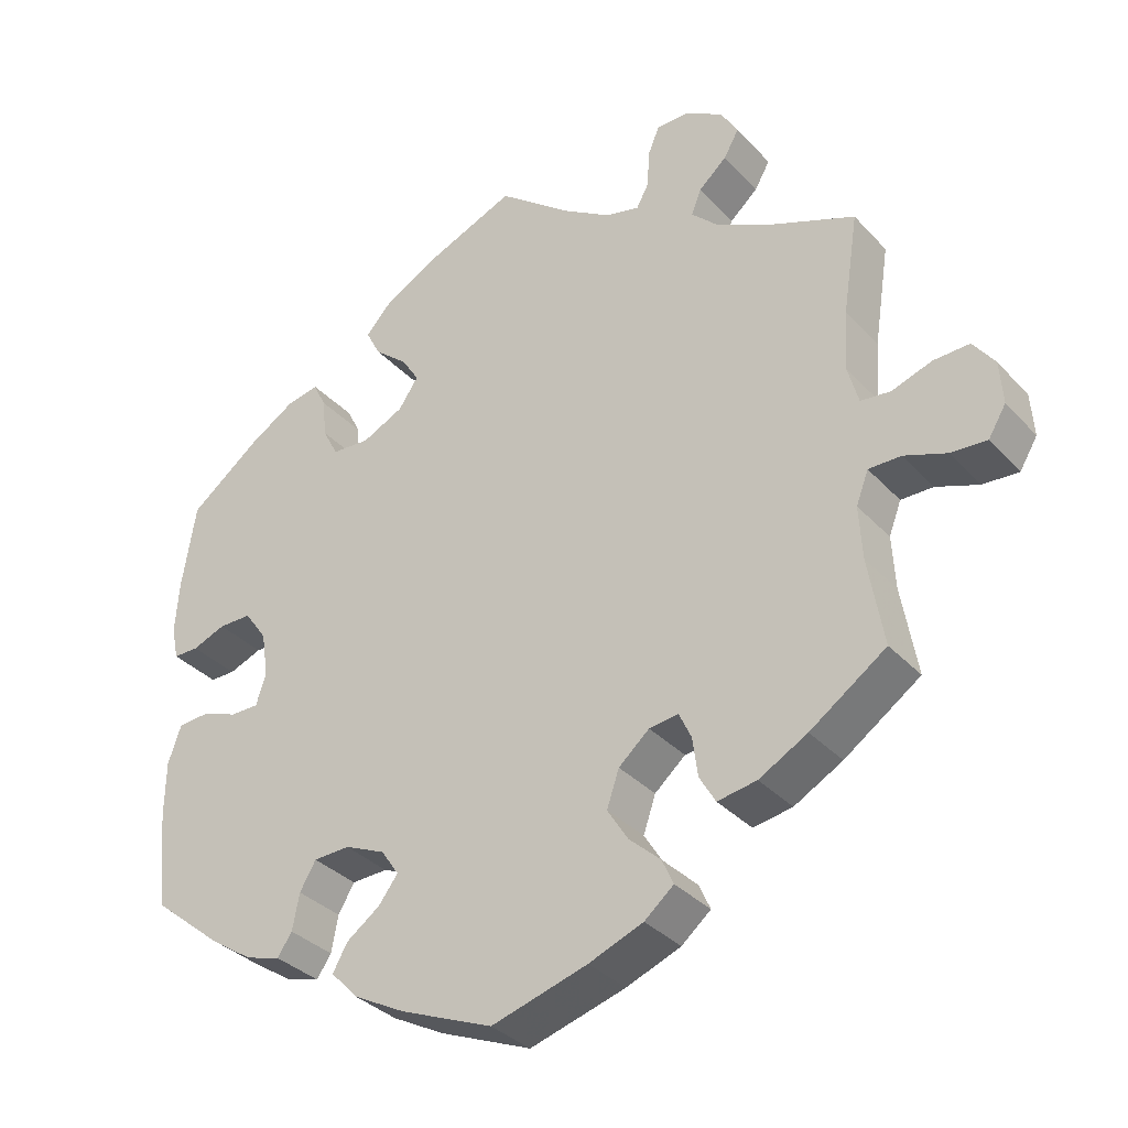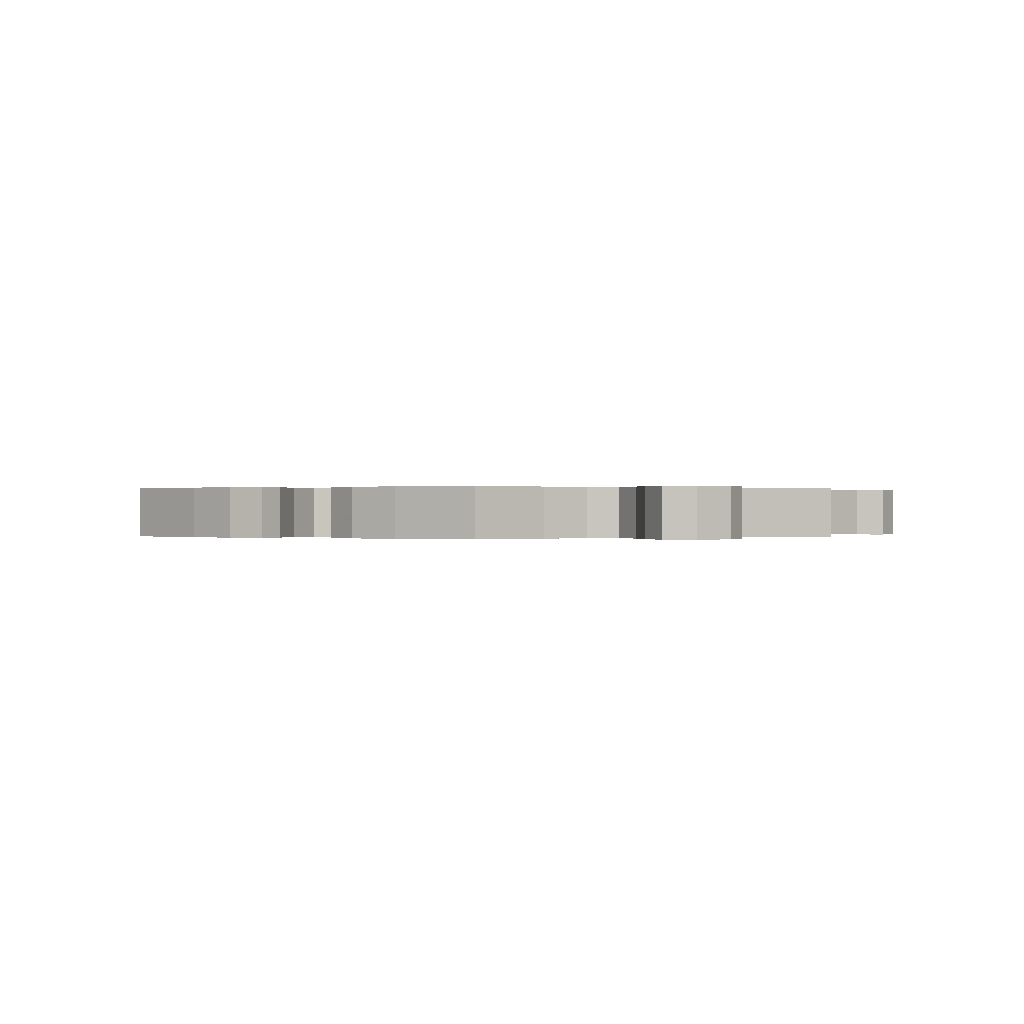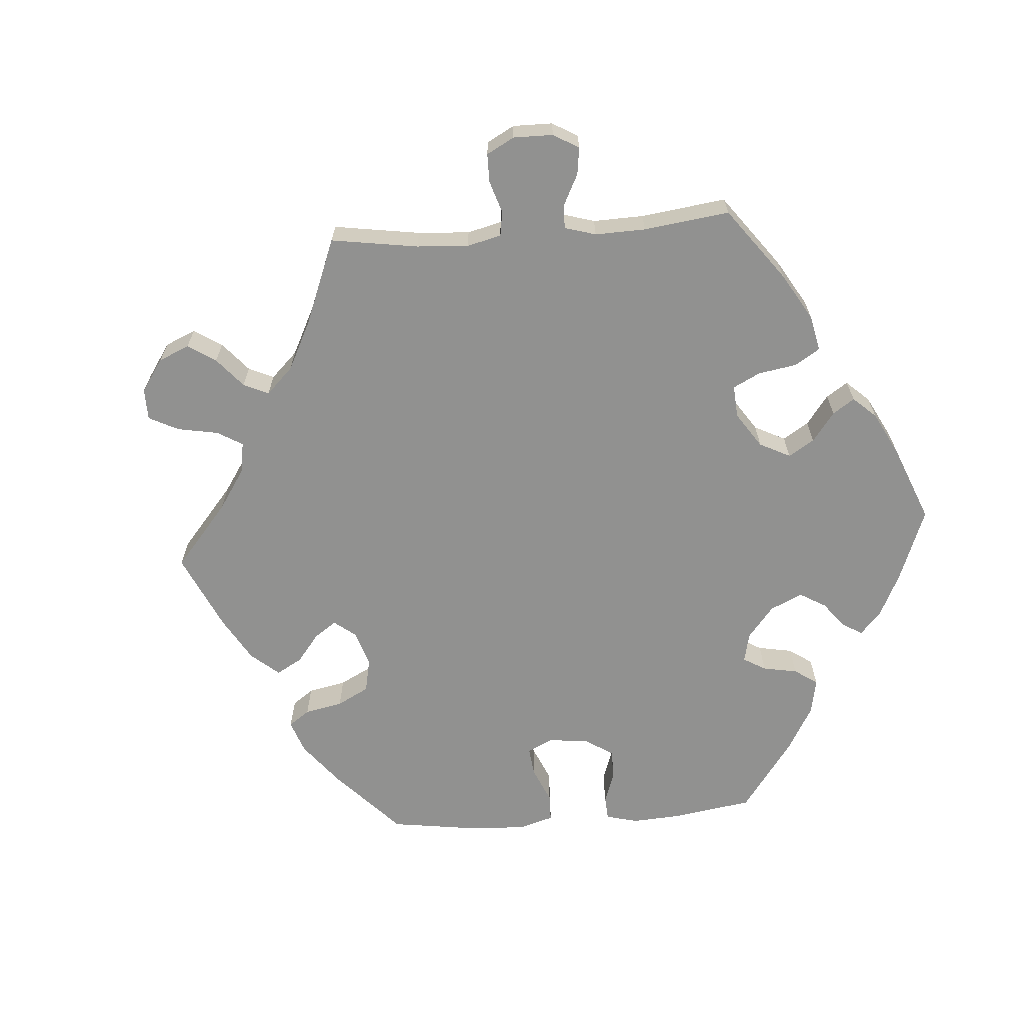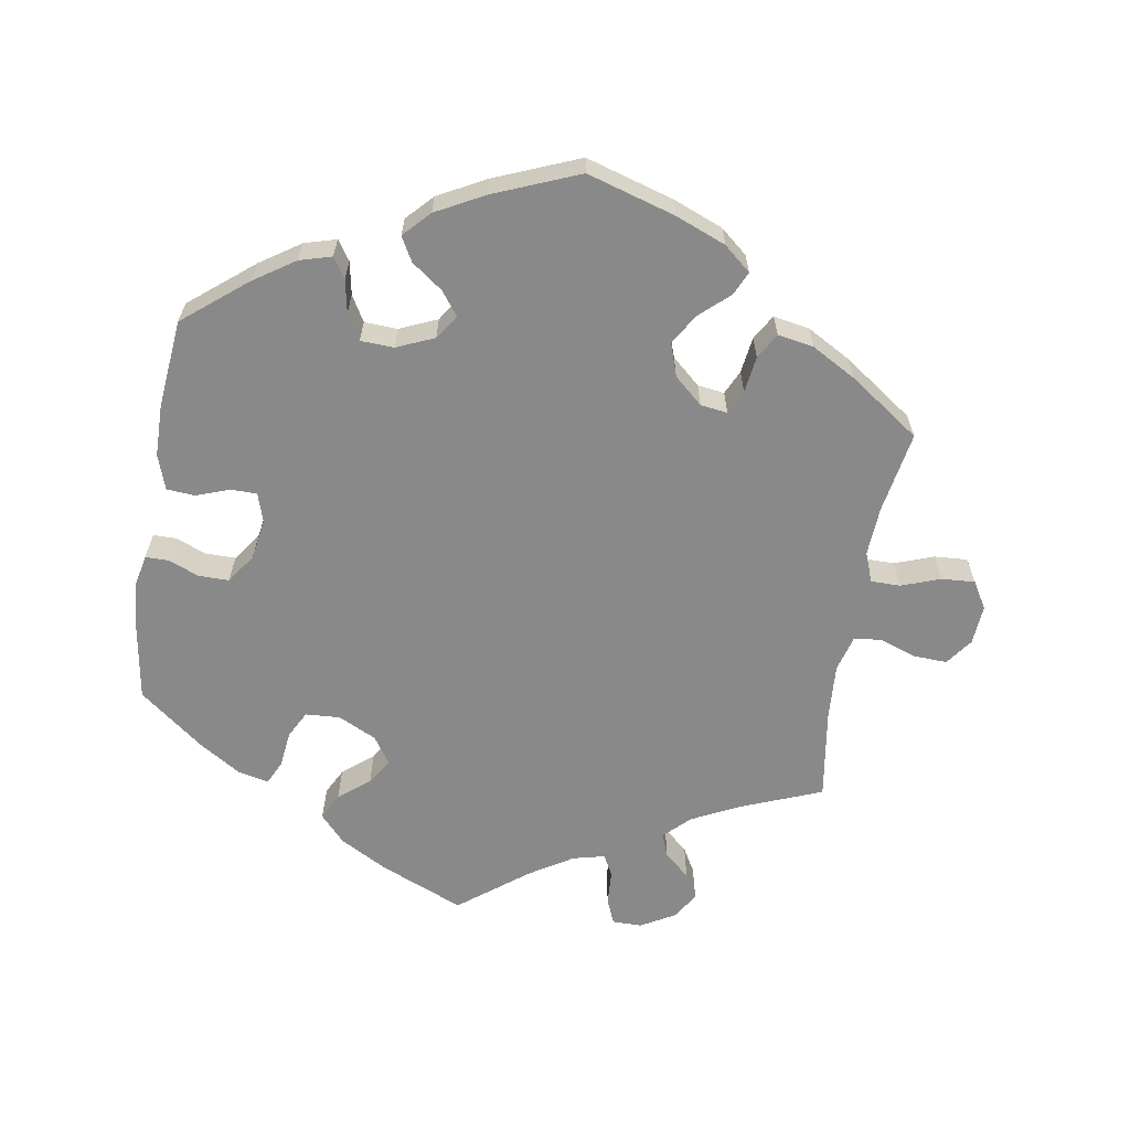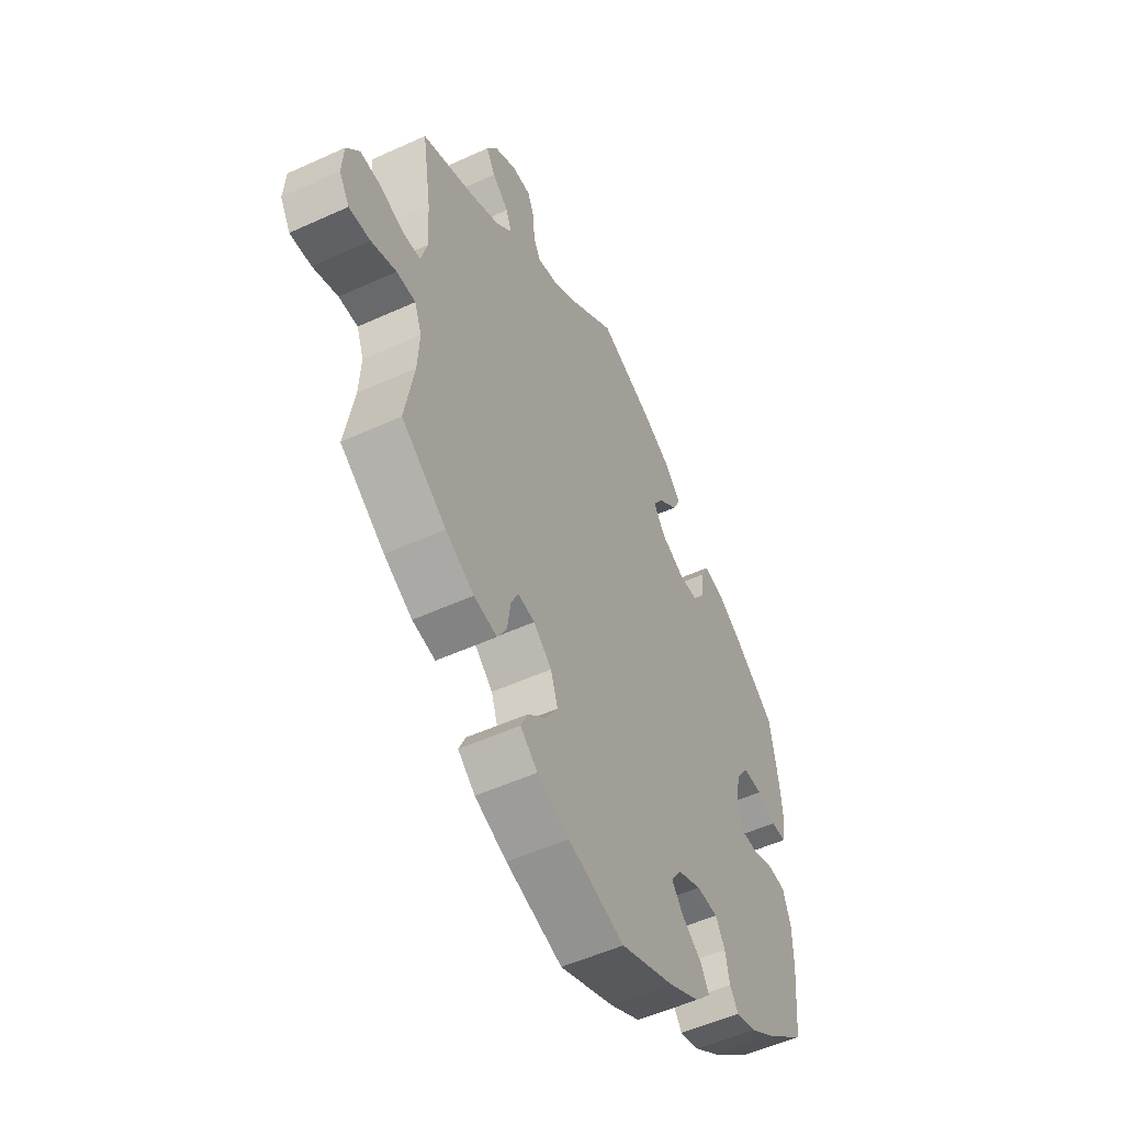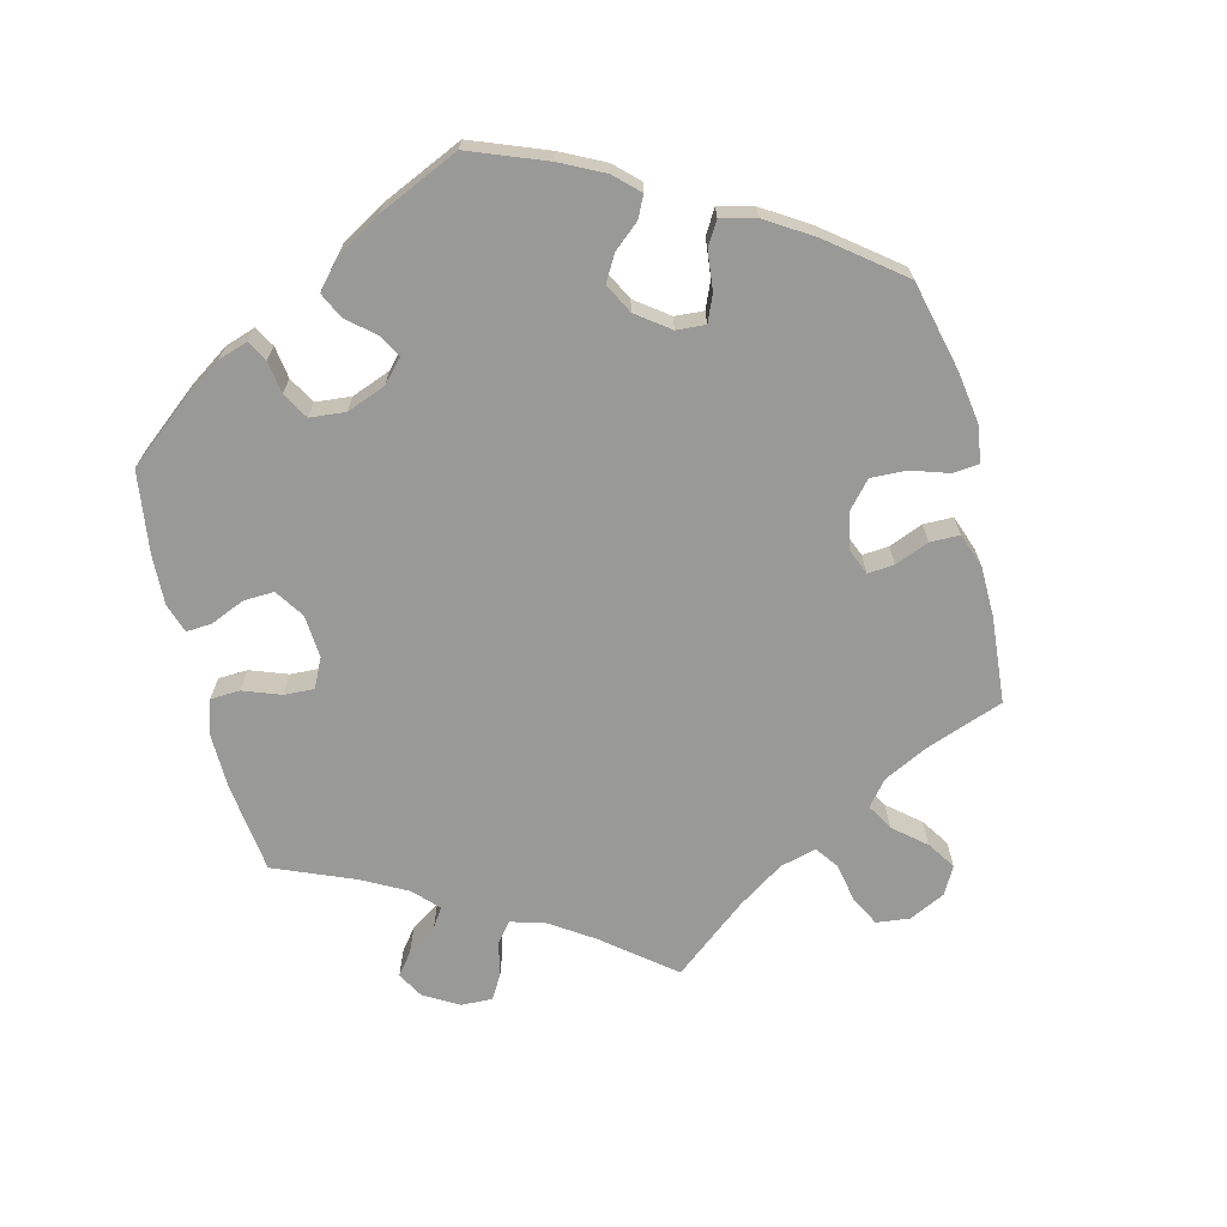
<metadata>
{"format":"obj","ext":"obj","renderer":"f3d","projection":"perspective","resolution":1024,"background":"white","views":[{"elev":-33.9,"azim":-144.4,"up":"+Z"},{"elev":0.1,"azim":-118.4,"up":"+Y"},{"elev":-65.9,"azim":-25.9,"up":"+Y"},{"elev":-63.2,"azim":170.5,"up":"+Y"},{"elev":-52.6,"azim":-63.8,"up":"+Z"},{"elev":-68.8,"azim":133.9,"up":"+Y"}]}
</metadata>
<code>
v 0.41 0.07 -0.362
v 0.353 0.07 -0.4
v 0.308 0.07 -0.413
v 0.289 0.07 -0.385
v 0.28 0.07 -0.338
v 0.259 0.07 -0.302
v 0.212 0.07 -0.3
v 0.159 0.07 -0.323
v 0.136 0.07 -0.357
v 0.161 0.07 -0.39
v 0.205 0.07 -0.422
v 0.224 0.07 -0.456
v 0.189 0.07 -0.493
v 0.121 0.07 -0.529
v 0.001 0.07 -0.578
v -0.124 0.07 -0.541
v -0.195 0.07 -0.513
v -0.233 0.07 -0.481
v -0.218 0.07 -0.448
v -0.177 0.07 -0.411
v -0.15 0.07 -0.368
v -0.166 0.07 -0.321
v -0.206 0.07 -0.286
v -0.244 0.07 -0.281
v -0.26 0.07 -0.315
v -0.267 0.07 -0.366
v -0.288 0.07 -0.402
v -0.339 0.07 -0.393
v -0.402 0.07 -0.358
v -0.501 0.07 -0.289
v -0.481 0.07 -0.174
v -0.477 0.07 -0.105
v -0.493 0.07 -0.063
v -0.535 0.07 -0.063
v -0.59 0.07 -0.083
v -0.637 0.07 -0.086
v -0.66 0.07 -0.048
v -0.656 0.07 0.008
v -0.628 0.07 0.046
v -0.581 0.07 0.044
v -0.529 0.07 0.026
v -0.49 0.07 0.03
v -0.476 0.07 0.081
v -0.481 0.07 0.159
v -0.501 0.07 0.289
v -0.385 0.07 0.335
v -0.319 0.07 0.368
v -0.283 0.07 0.403
v -0.296 0.07 0.436
v -0.332 0.07 0.468
v -0.352 0.07 0.503
v -0.329 0.07 0.541
v -0.28 0.07 0.569
v -0.238 0.07 0.569
v -0.223 0.07 0.533
v -0.22 0.07 0.484
v -0.204 0.07 0.454
v -0.159 0.07 0.465
v -0.098 0.07 0.503
v -0.001 0.07 0.578
v 0.118 0.07 0.528
v 0.185 0.07 0.491
v 0.22 0.07 0.453
v 0.201 0.07 0.416
v 0.158 0.07 0.38
v 0.135 0.07 0.344
v 0.161 0.07 0.306
v 0.215 0.07 0.28
v 0.264 0.07 0.283
v 0.284 0.07 0.321
v 0.29 0.07 0.373
v 0.306 0.07 0.406
v 0.349 0.07 0.397
v 0.408 0.07 0.36
v 0.5 0.07 0.289
v 0.518 0.07 0.178
v 0.523 0.07 0.11
v 0.514 0.07 0.067
v 0.481 0.07 0.067
v 0.438 0.07 0.084
v 0.395 0.07 0.084
v 0.366 0.07 0.043
v 0.357 0.07 -0.015
v 0.37 0.07 -0.056
v 0.407 0.07 -0.056
v 0.454 0.07 -0.039
v 0.494 0.07 -0.042
v 0.511 0.07 -0.091
v 0.512 0.07 -0.164
v 0.5 0.07 -0.289
v 0.41 0 -0.362
v 0.353 0 -0.4
v 0.308 0 -0.413
v 0.289 0 -0.385
v 0.28 0 -0.338
v 0.259 0 -0.302
v 0.212 0 -0.3
v 0.159 0 -0.323
v 0.136 0 -0.357
v 0.161 0 -0.39
v 0.205 0 -0.422
v 0.224 0 -0.456
v 0.189 0 -0.493
v 0.121 0 -0.529
v 0.001 0 -0.578
v -0.124 0 -0.541
v -0.195 0 -0.513
v -0.233 0 -0.481
v -0.218 0 -0.448
v -0.177 0 -0.411
v -0.15 0 -0.368
v -0.166 0 -0.321
v -0.206 0 -0.286
v -0.244 0 -0.281
v -0.26 0 -0.315
v -0.267 0 -0.366
v -0.288 0 -0.402
v -0.339 0 -0.393
v -0.402 0 -0.358
v -0.501 0 -0.289
v -0.481 0 -0.174
v -0.477 0 -0.105
v -0.493 0 -0.063
v -0.535 0 -0.063
v -0.59 0 -0.083
v -0.637 0 -0.086
v -0.66 0 -0.048
v -0.656 0 0.008
v -0.628 0 0.046
v -0.581 0 0.044
v -0.529 0 0.026
v -0.49 0 0.03
v -0.476 0 0.081
v -0.481 0 0.159
v -0.501 0 0.289
v -0.385 0 0.335
v -0.319 0 0.368
v -0.283 0 0.403
v -0.296 0 0.436
v -0.332 0 0.468
v -0.352 0 0.503
v -0.329 0 0.541
v -0.28 0 0.569
v -0.238 0 0.569
v -0.223 0 0.533
v -0.22 0 0.484
v -0.204 0 0.454
v -0.159 0 0.465
v -0.098 0 0.503
v -0.001 0 0.578
v 0.118 0 0.528
v 0.185 0 0.491
v 0.22 0 0.453
v 0.201 0 0.416
v 0.158 0 0.38
v 0.135 0 0.344
v 0.161 0 0.306
v 0.215 0 0.28
v 0.264 0 0.283
v 0.284 0 0.321
v 0.29 0 0.373
v 0.306 0 0.406
v 0.349 0 0.397
v 0.408 0 0.36
v 0.5 0 0.289
v 0.518 0 0.178
v 0.523 0 0.11
v 0.514 0 0.067
v 0.481 0 0.067
v 0.438 0 0.084
v 0.395 0 0.084
v 0.366 0 0.043
v 0.357 0 -0.015
v 0.37 0 -0.056
v 0.407 0 -0.056
v 0.454 0 -0.039
v 0.494 0 -0.042
v 0.511 0 -0.091
v 0.512 0 -0.164
v 0.5 0 -0.289
f 85 86 87 88
f 84 85 88 89
f 77 78 79 80
f 77 80 81
f 76 77 81
f 75 76 81
f 74 75 81 82
f 70 71 72 73
f 69 70 73 74
f 62 63 64 65
f 62 65 66
f 59 60 61 62
f 58 59 62 66
f 57 58 66 67
f 53 54 55 56
f 53 56 57
f 52 53 57
f 49 50 51 52
f 48 49 52 57
f 47 48 57 67
f 44 45 46
f 43 44 46 47
f 42 43 47 67
f 38 39 40 41
f 38 41 42
f 37 38 42
f 34 35 36 37
f 33 34 37 42
f 32 33 42 67
f 28 29 30 31
f 25 26 27 28
f 24 25 28 31
f 23 24 31 32
f 17 18 19 20
f 17 20 21
f 16 17 21
f 15 16 21
f 14 15 21 22
f 10 11 12 13
f 9 10 13 14
f 2 3 4 5
f 2 5 6
f 1 2 6
f 84 89 90 1
f 69 74 82 83
f 68 69 83
f 23 32 67 68
f 9 14 22 23
f 8 9 23 68
f 7 8 68 83
f 83 84 1 6
f 6 7 83
f 178 177 176 175
f 179 178 175 174
f 170 169 168 167
f 171 170 167
f 171 167 166
f 171 166 165
f 172 171 165 164
f 163 162 161 160
f 164 163 160 159
f 155 154 153 152
f 156 155 152
f 152 151 150 149
f 156 152 149 148
f 157 156 148 147
f 146 145 144 143
f 147 146 143
f 147 143 142
f 142 141 140 139
f 147 142 139 138
f 157 147 138 137
f 136 135 134
f 137 136 134 133
f 157 137 133 132
f 131 130 129 128
f 132 131 128
f 132 128 127
f 127 126 125 124
f 132 127 124 123
f 157 132 123 122
f 121 120 119 118
f 118 117 116 115
f 121 118 115 114
f 122 121 114 113
f 110 109 108 107
f 111 110 107
f 111 107 106
f 111 106 105
f 112 111 105 104
f 103 102 101 100
f 104 103 100 99
f 95 94 93 92
f 96 95 92
f 96 92 91
f 91 180 179 174
f 173 172 164 159
f 173 159 158
f 158 157 122 113
f 113 112 104 99
f 158 113 99 98
f 173 158 98 97
f 96 91 174 173
f 173 97 96
f 1 91 92 2
f 2 92 93 3
f 3 93 94 4
f 4 94 95 5
f 5 95 96 6
f 6 96 97 7
f 7 97 98 8
f 8 98 99 9
f 9 99 100 10
f 10 100 101 11
f 11 101 102 12
f 12 102 103 13
f 13 103 104 14
f 14 104 105 15
f 15 105 106 16
f 16 106 107 17
f 17 107 108 18
f 18 108 109 19
f 19 109 110 20
f 20 110 111 21
f 21 111 112 22
f 22 112 113 23
f 23 113 114 24
f 24 114 115 25
f 25 115 116 26
f 26 116 117 27
f 27 117 118 28
f 28 118 119 29
f 29 119 120 30
f 30 120 121 31
f 31 121 122 32
f 32 122 123 33
f 33 123 124 34
f 34 124 125 35
f 35 125 126 36
f 36 126 127 37
f 37 127 128 38
f 38 128 129 39
f 39 129 130 40
f 40 130 131 41
f 41 131 132 42
f 42 132 133 43
f 43 133 134 44
f 44 134 135 45
f 45 135 136 46
f 46 136 137 47
f 47 137 138 48
f 48 138 139 49
f 49 139 140 50
f 50 140 141 51
f 51 141 142 52
f 52 142 143 53
f 53 143 144 54
f 54 144 145 55
f 55 145 146 56
f 56 146 147 57
f 57 147 148 58
f 58 148 149 59
f 59 149 150 60
f 60 150 151 61
f 61 151 152 62
f 62 152 153 63
f 63 153 154 64
f 64 154 155 65
f 65 155 156 66
f 66 156 157 67
f 67 157 158 68
f 68 158 159 69
f 69 159 160 70
f 70 160 161 71
f 71 161 162 72
f 72 162 163 73
f 73 163 164 74
f 74 164 165 75
f 75 165 166 76
f 76 166 167 77
f 77 167 168 78
f 78 168 169 79
f 79 169 170 80
f 80 170 171 81
f 81 171 172 82
f 82 172 173 83
f 83 173 174 84
f 84 174 175 85
f 85 175 176 86
f 86 176 177 87
f 87 177 178 88
f 88 178 179 89
f 89 179 180 90
f 90 180 91 1

</code>
